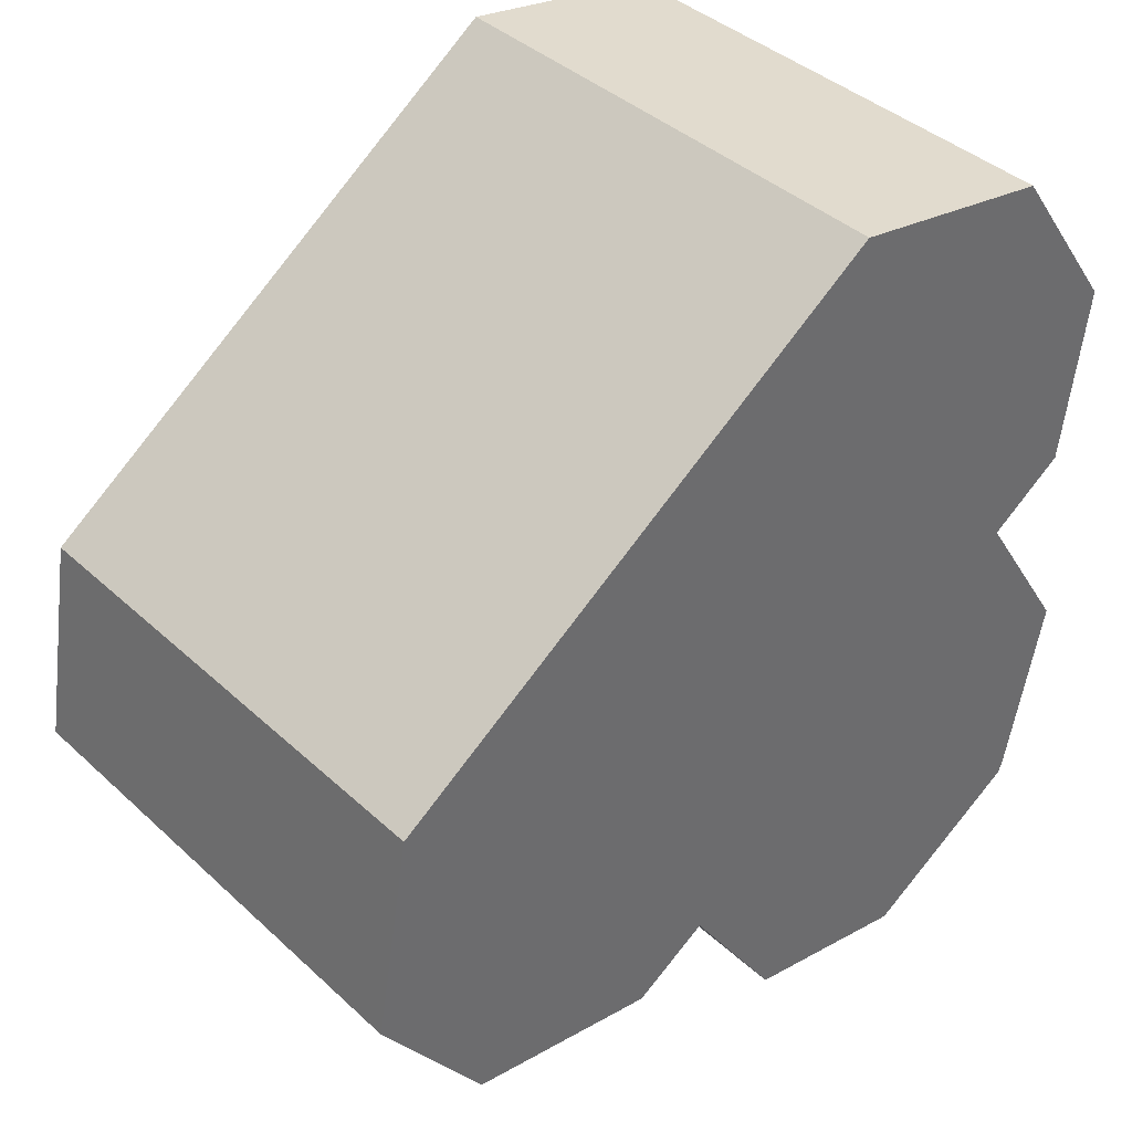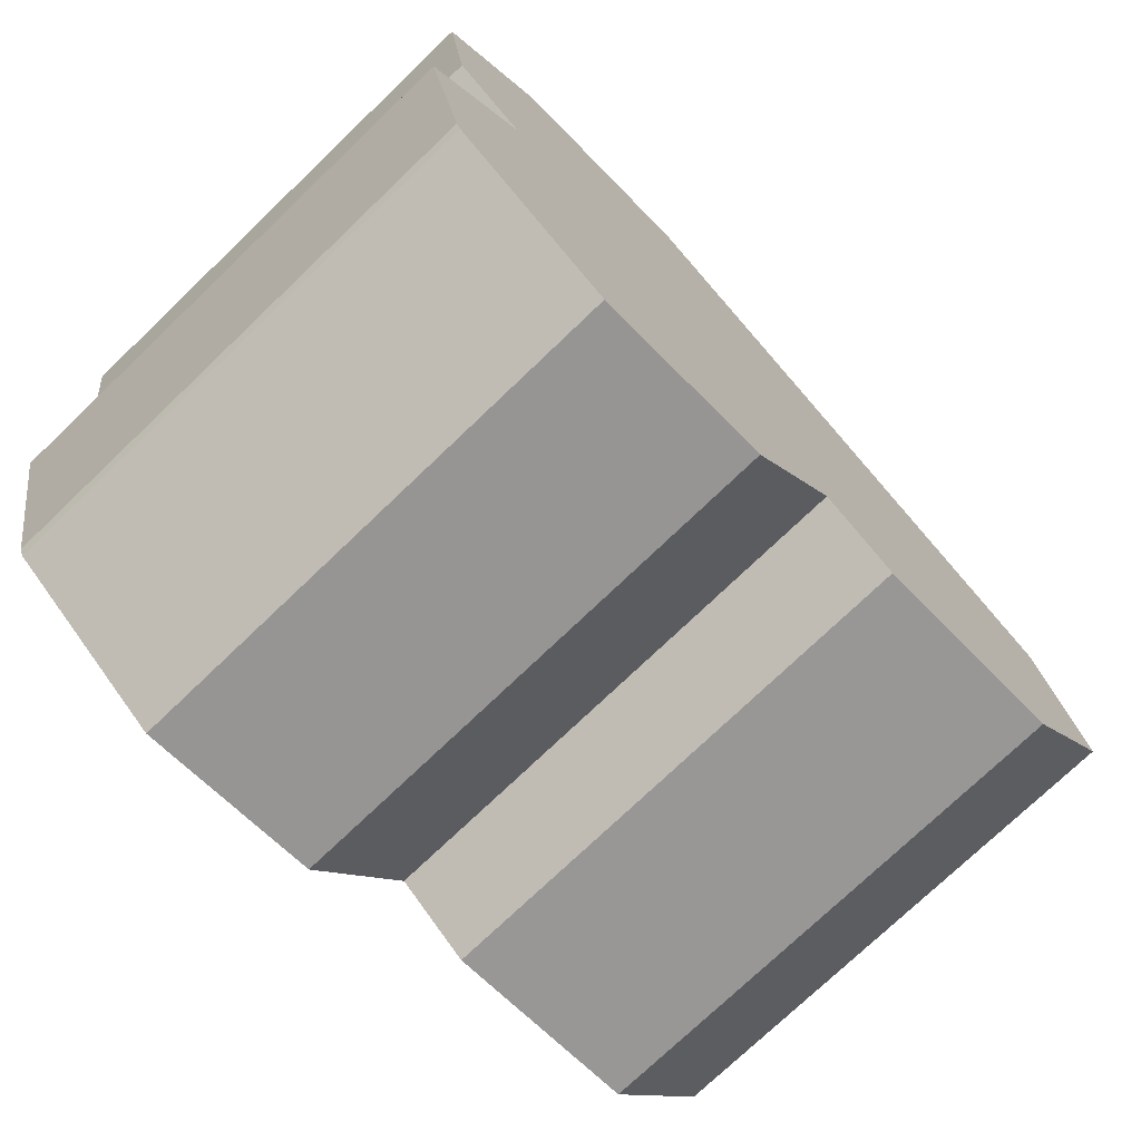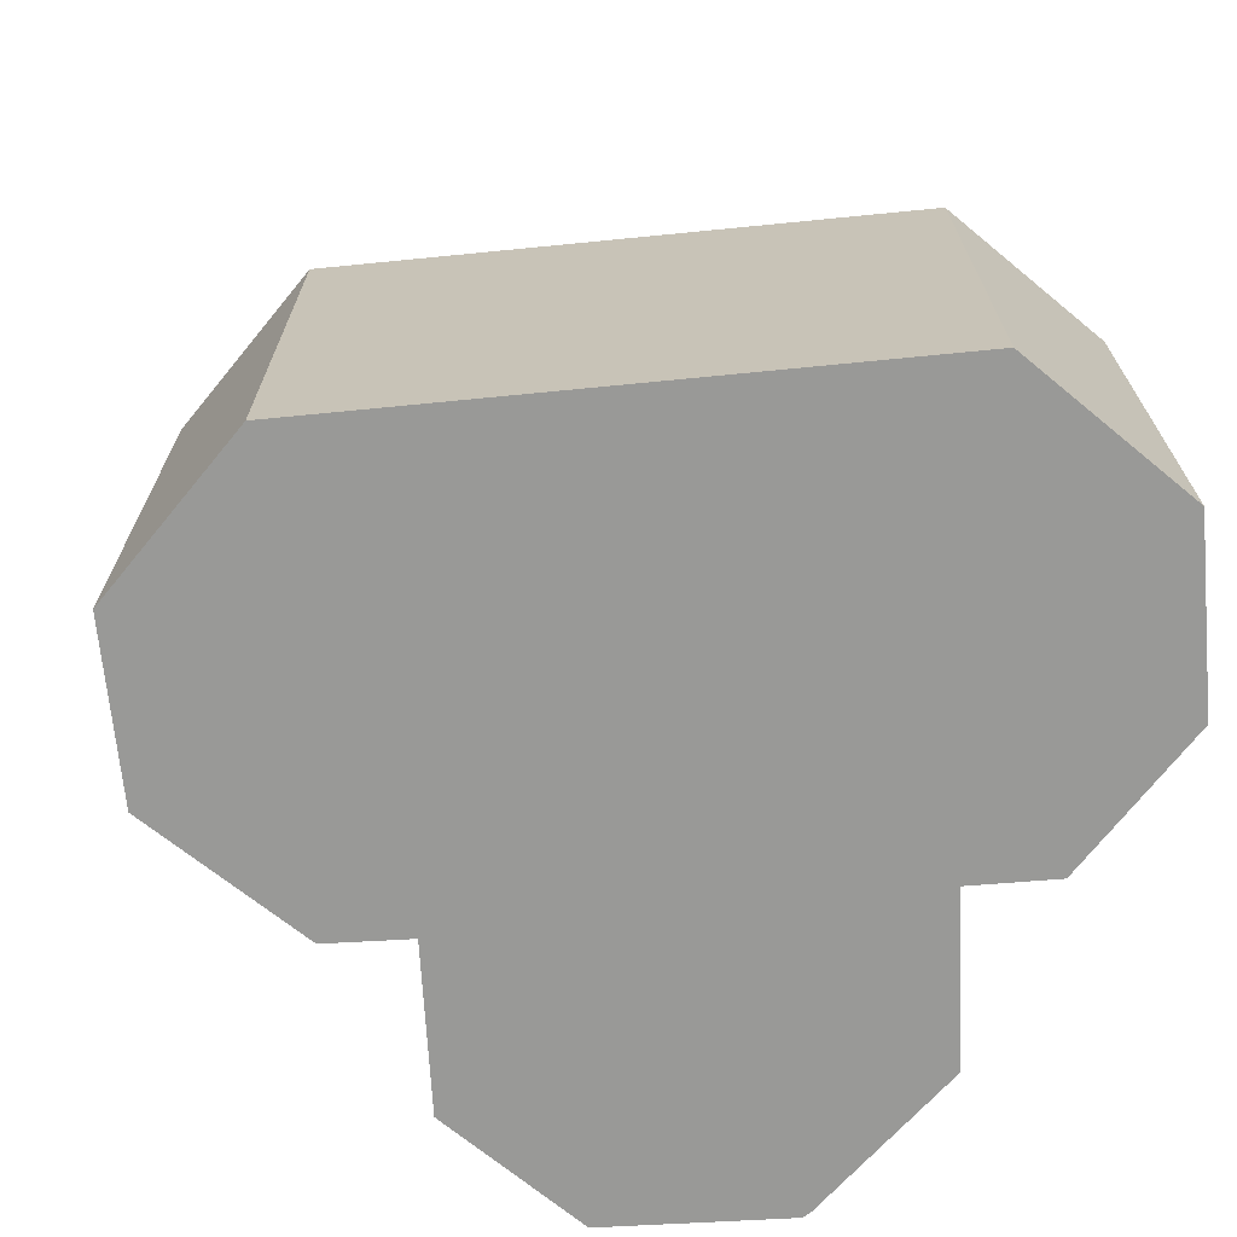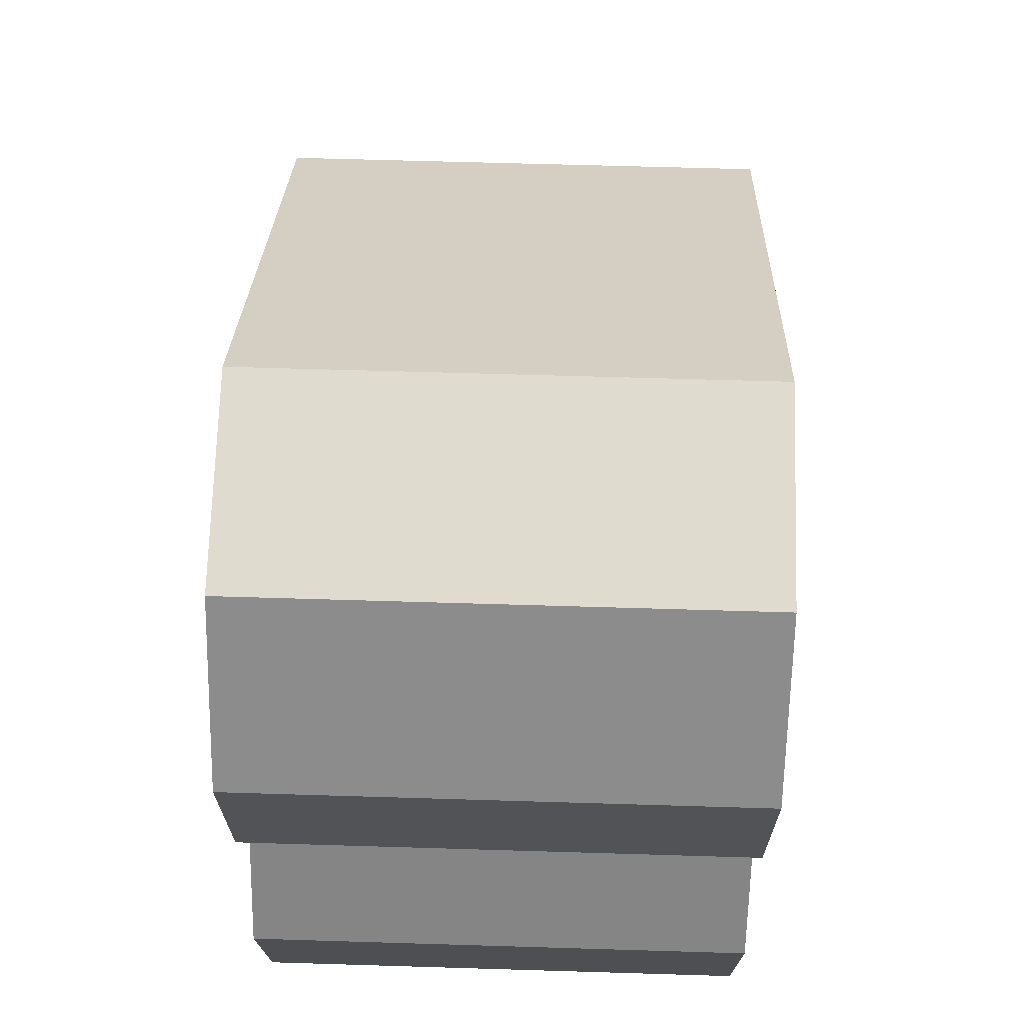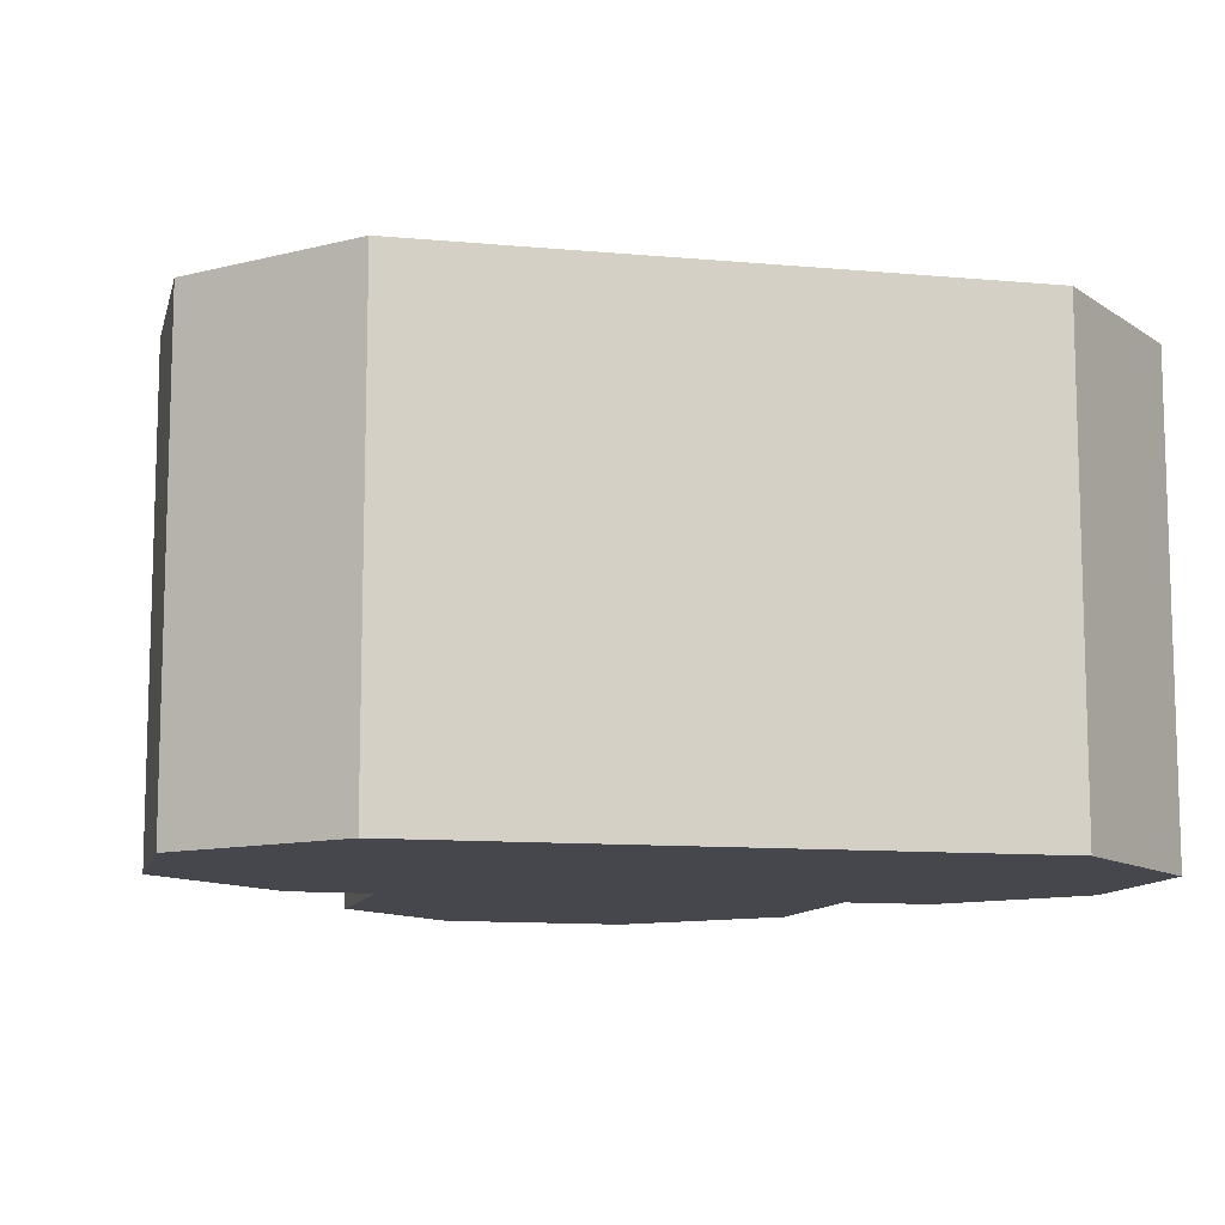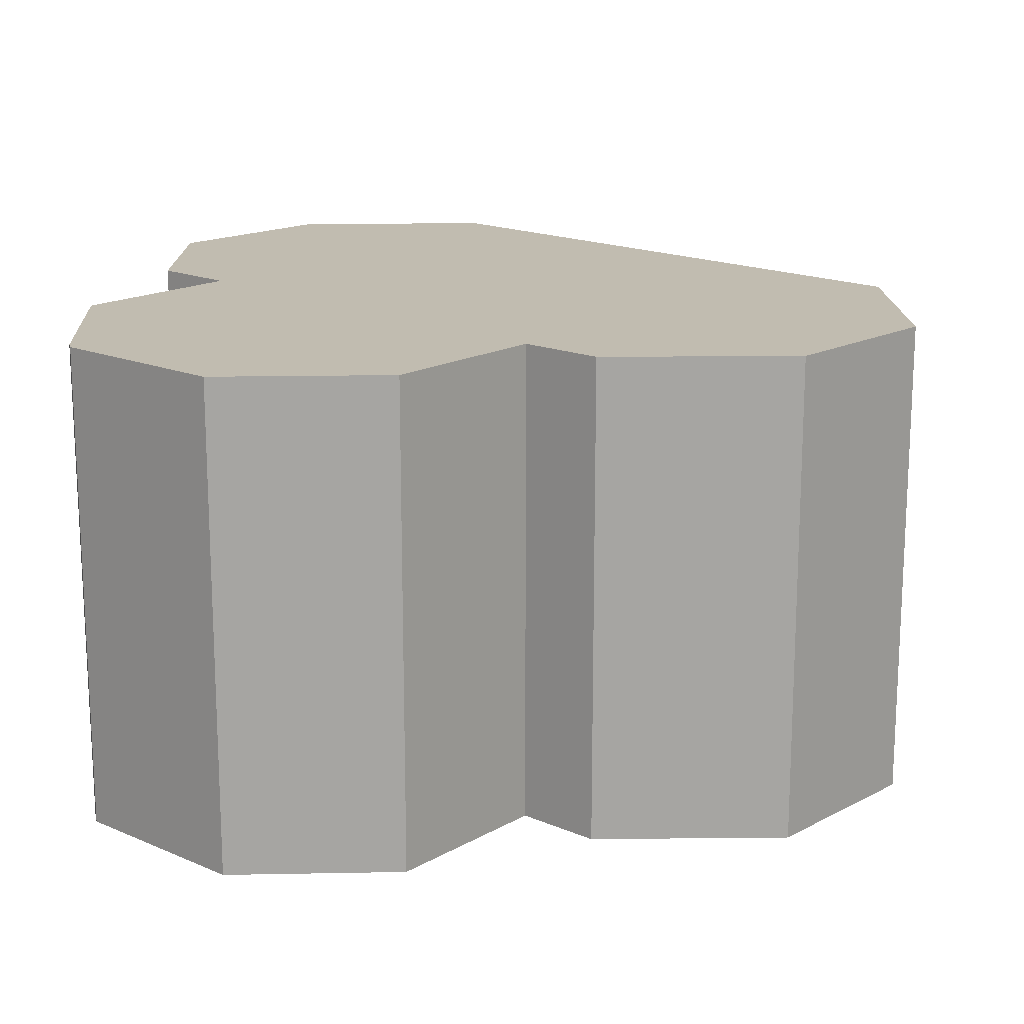
<metadata>
{"format":"obj","ext":"obj","renderer":"f3d","projection":"perspective","resolution":1024,"background":"white","views":[{"elev":39.6,"azim":-41.4,"up":"+Z"},{"elev":-74.6,"azim":133.8,"up":"+Z"},{"elev":-68.8,"azim":-29.9,"up":"+Y"},{"elev":60.8,"azim":91.8,"up":"+Z"},{"elev":-11.0,"azim":-48.2,"up":"+Y"},{"elev":16.5,"azim":-172.0,"up":"+Y"}]}
</metadata>
<code>
v  9.878 6.614 7.055
v  0.464 6.614 2.754
v  7.132 6.614 7.519
v  11.36 6.614 4.952
v  11.05 6.614 2.566
v  0 6.614 4.05e-16
v  10.05 6.614 1.877
v  11.35 6.614 -0.167
v  1.423 6.614 -2.01
v  5.014 6.614 -1.79
v  10.84 6.614 -2.665
v  6.302 6.614 -3.771
v  10.78 6.614 -2.797
v  9.189 6.614 -3.834
v  8.639 6.614 -4.192
v  4.033 6.614 -2.431
v  9.878 -4.32e-16 7.055
v  11.36 -3.032e-16 4.952
v  10.05 -1.149e-16 1.877
v  11.35 1.023e-17 -0.167
v  11.05 -1.571e-16 2.566
v  10.84 1.632e-16 -2.665
v  10.78 1.713e-16 -2.797
v  8.639 2.567e-16 -4.192
v  9.189 2.348e-16 -3.834
v  5.014 1.096e-16 -1.79
v  4.033 1.489e-16 -2.431
v  6.302 2.309e-16 -3.771
v  1.423 1.231e-16 -2.01
v  0 0 0
v  0.464 -1.686e-16 2.754
v  7.132 -4.604e-16 7.519
g defaultobject
f 1 2 3
f 2 1 4
f 2 4 5
f 2 5 6
f 6 5 7
f 6 7 8
f 6 8 9
f 9 8 10
f 10 8 11
f 10 11 12
f 12 11 13
f 12 13 14
f 12 14 15
f 16 9 10
f 17 4 1
f 4 17 18
f 19 8 7
f 8 19 20
f 18 5 4
f 5 18 21
f 20 11 8
f 11 20 22
f 21 7 5
f 7 21 19
f 22 13 11
f 13 22 23
f 23 14 13
f 14 23 15
f 15 23 24
f 24 23 25
f 26 16 10
f 16 26 27
f 24 12 15
f 12 24 28
f 28 10 12
f 10 28 26
f 27 9 16
f 9 27 29
f 29 6 9
f 6 29 30
f 30 2 6
f 2 30 31
f 32 1 3
f 1 32 17
f 31 3 2
f 3 31 32
f 25 19 24
f 19 25 20
f 20 25 23
f 20 23 22
f 29 31 30
f 31 29 32
f 32 29 27
f 32 27 26
f 32 26 28
f 32 28 17
f 17 28 24
f 17 24 19
f 17 19 18
f 18 19 21

</code>
